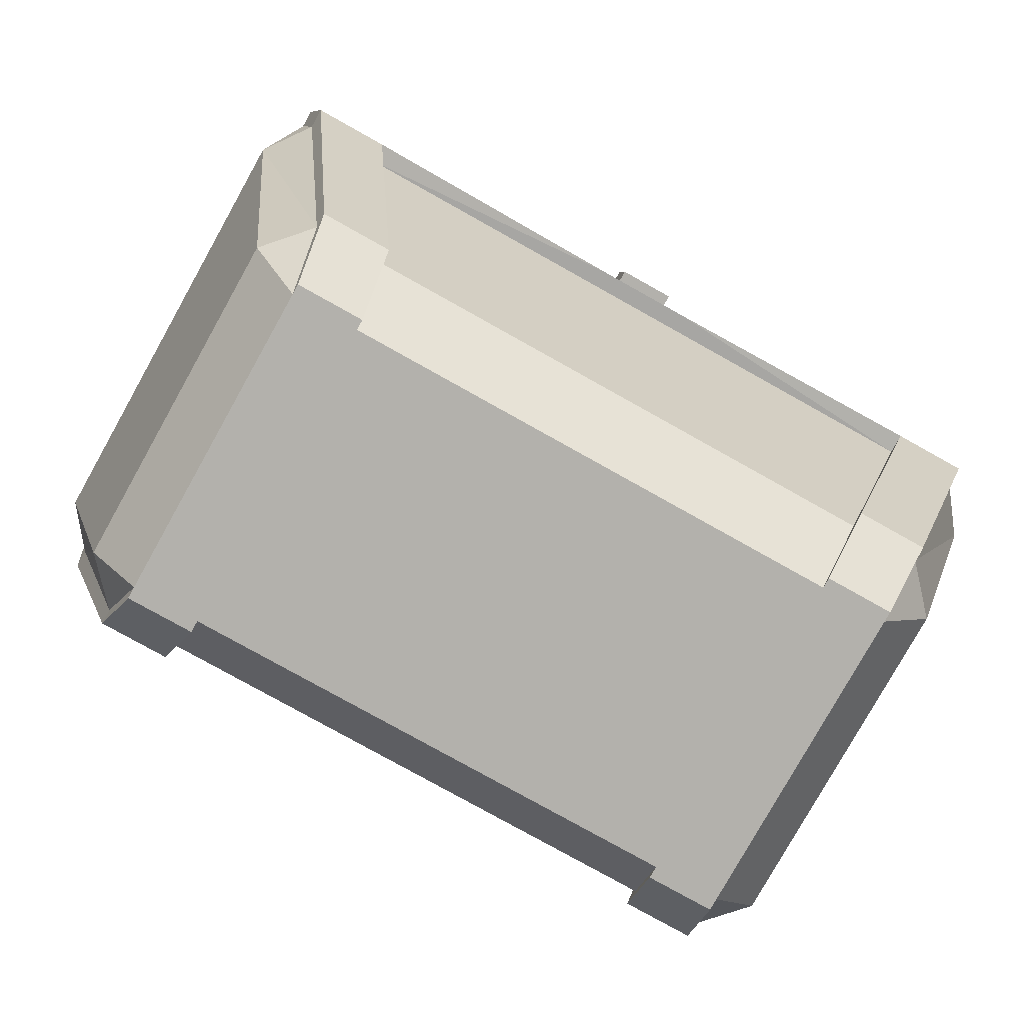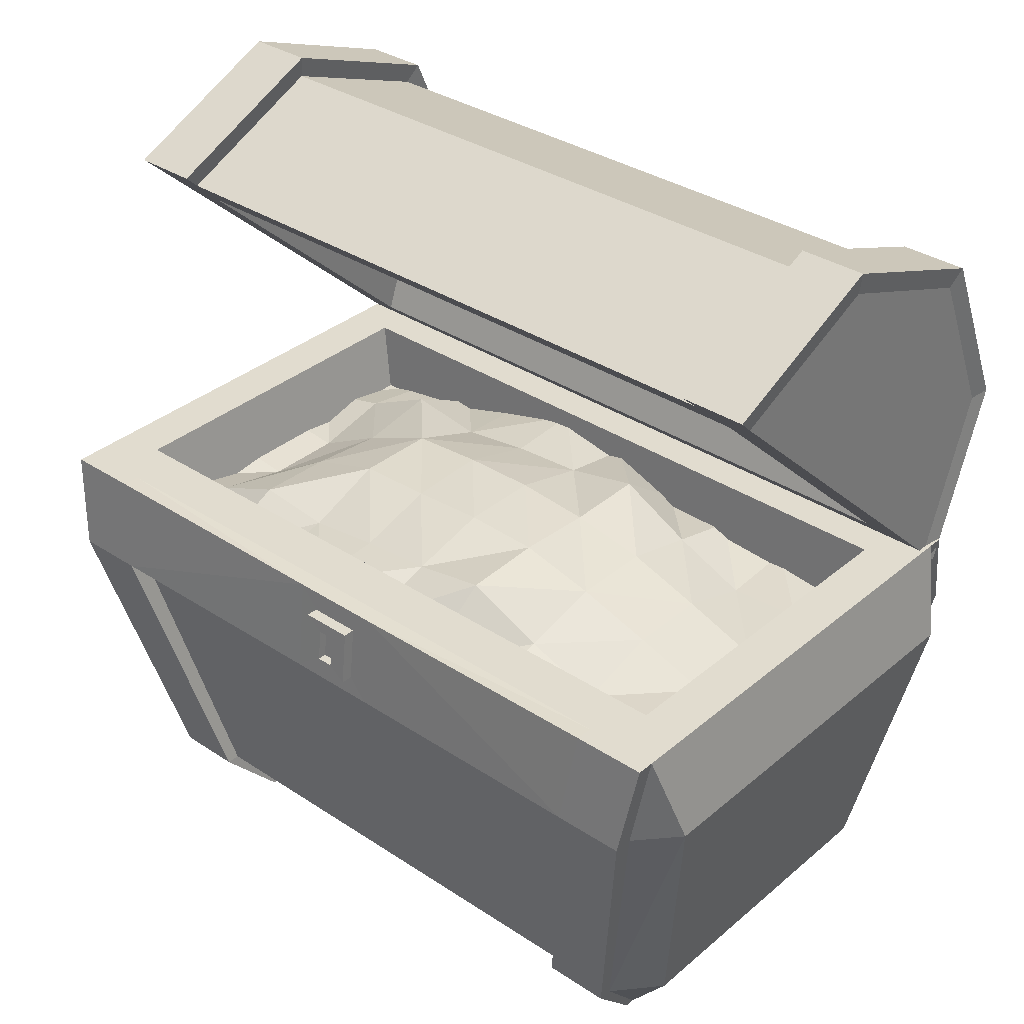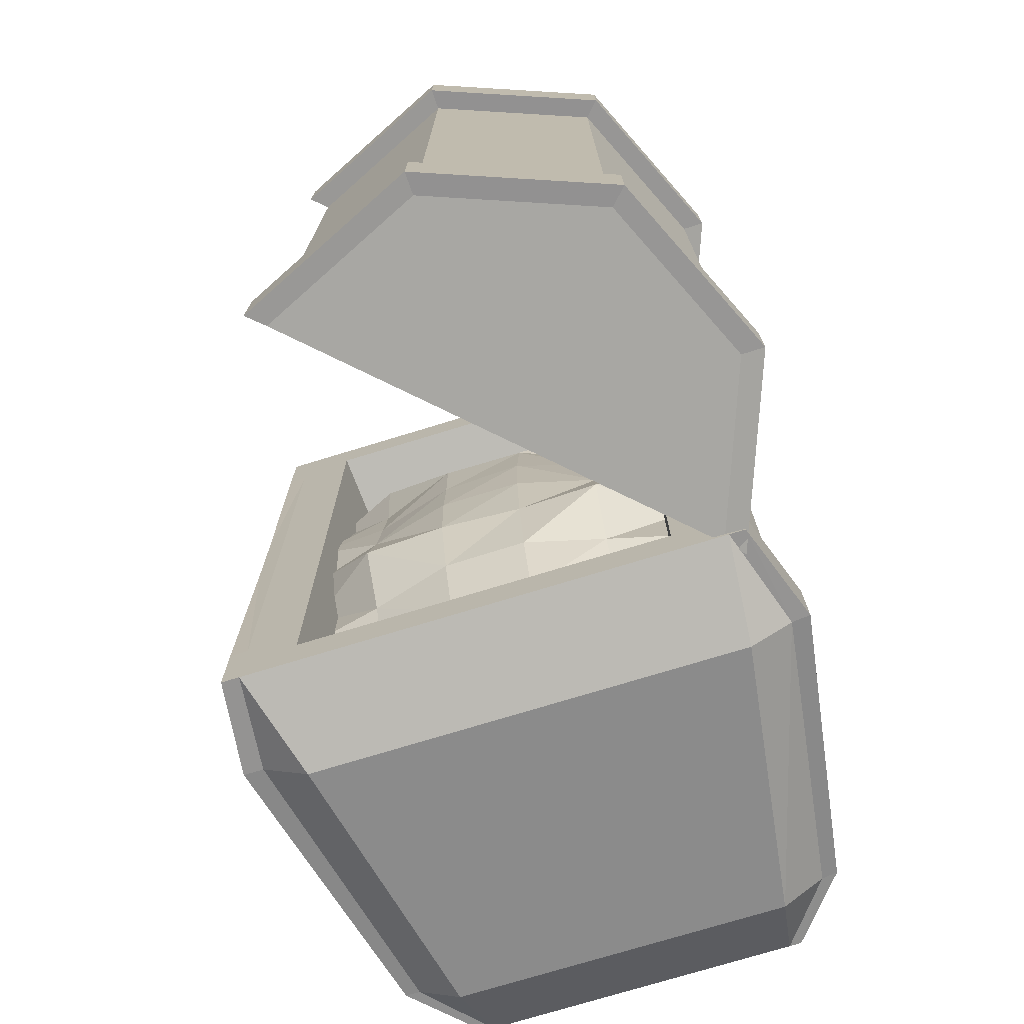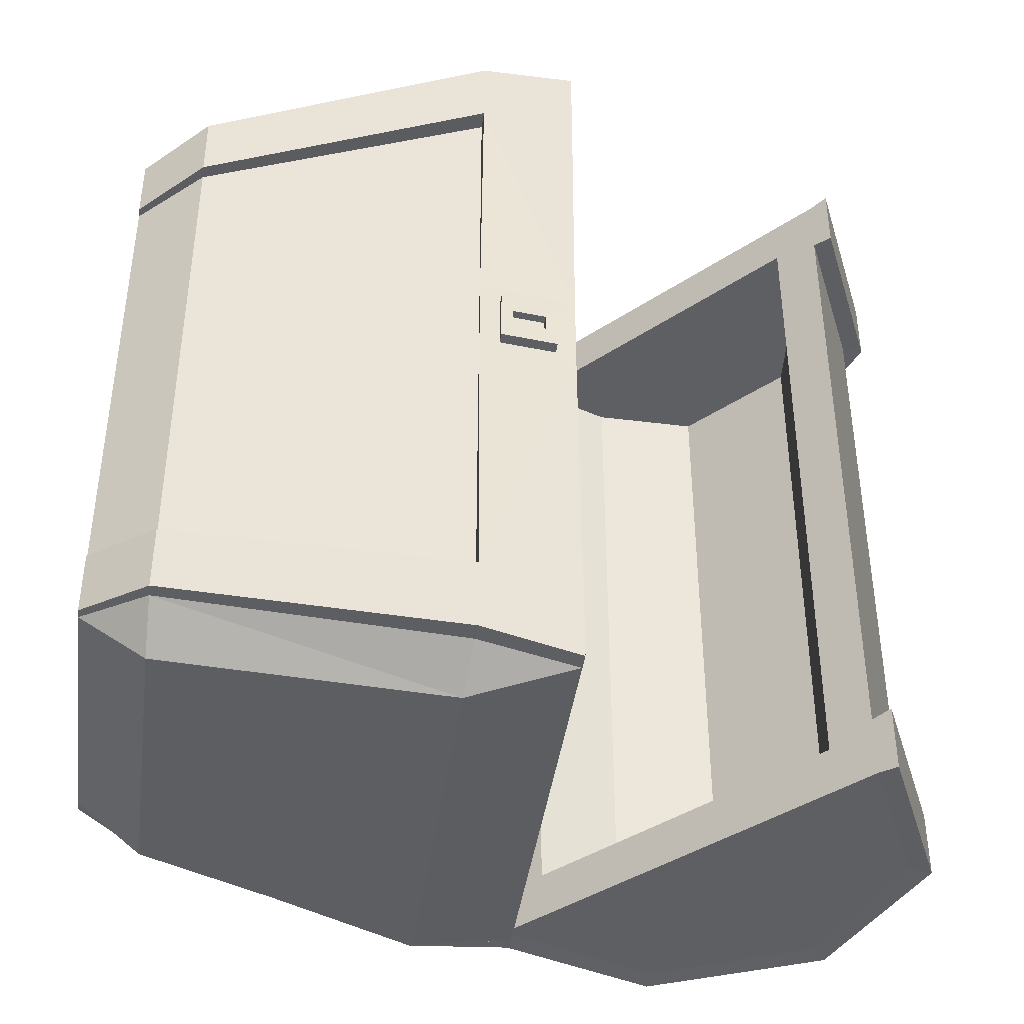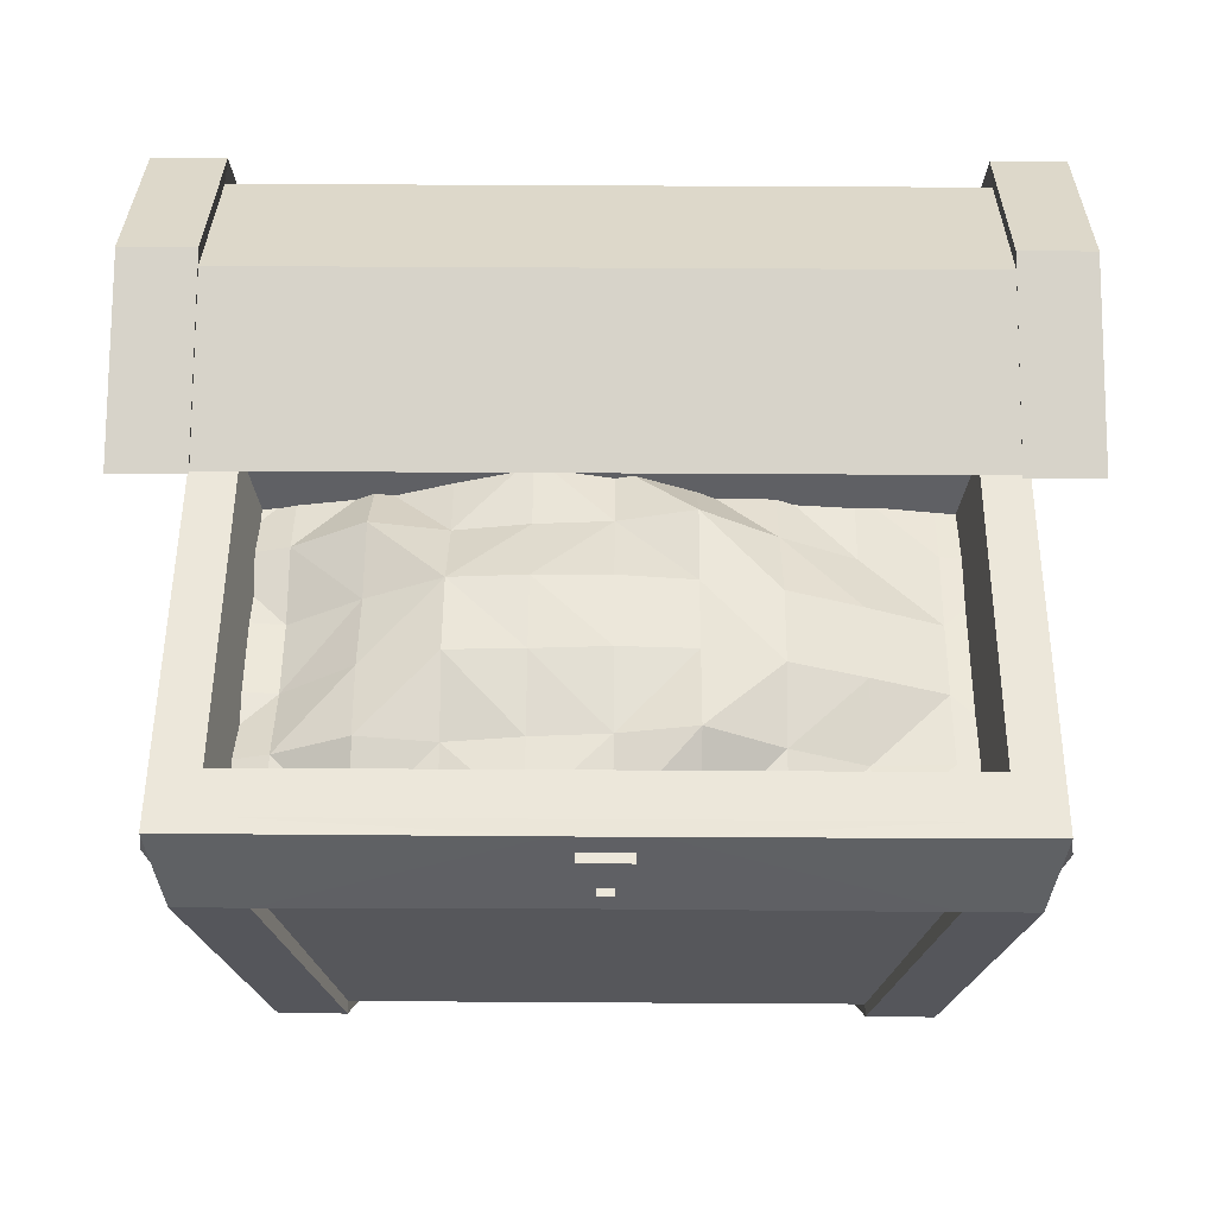
<metadata>
{"format":"obj","ext":"obj","renderer":"f3d","projection":"perspective","resolution":1024,"background":"white","views":[{"elev":-79.0,"azim":60.8,"up":"+Y"},{"elev":34.4,"azim":131.6,"up":"+Y"},{"elev":-74.5,"azim":-163.0,"up":"+Z"},{"elev":-41.0,"azim":82.2,"up":"+Z"},{"elev":51.5,"azim":90.4,"up":"+Y"}]}
</metadata>
<code>
o ChestTop_Cylinder.018
v 0.5308 0.8337 0.5474
v 0.132 0.4617 0.4818
v 0.4816 0.7878 0.4818
v 0.08283 0.4158 0.5474
v 0.000423 0.6356 0.5474
v 0.09748 0.8491 0.5474
v 0.3172 0.9311 0.5474
v 0.08868 0.5768 0.4818
v 0.3697 0.839 0.4818
v 0.08609 0.7241 0.4818
v 0.223 0.8518 0.4818
v 0.5308 0.8337 0.4646
v 0.4816 0.7878 0.4093
v 0.3697 0.839 0.4093
v 0.223 0.8518 0.4093
v 0.132 0.4617 0.4093
v 0.08283 0.4158 0.4646
v 0.000423 0.6356 0.4646
v 0.09748 0.8491 0.4646
v 0.3172 0.9311 0.4646
v 0.08868 0.5768 0.4093
v 0.08609 0.7241 0.4093
v 0.5526 0.8541 0.4606
v 0.5526 0.8541 0.5514
v -0.02947 0.6367 0.5514
v 0.06098 0.3954 0.5514
v 0.07706 0.871 0.5514
v 0.3182 0.961 0.5514
v 0.06098 0.3954 0.4606
v -0.02947 0.6367 0.4606
v 0.07706 0.871 0.4606
v 0.3182 0.961 0.4606
v 0.5308 0.8337 -0.5155
v 0.132 0.4616 -0.4499
v 0.4816 0.7878 -0.4499
v 0.08283 0.4158 -0.5155
v 0.000423 0.6356 -0.5155
v 0.09748 0.8491 -0.5155
v 0.3172 0.9311 -0.5155
v 0.08868 0.5768 -0.4499
v 0.3697 0.839 -0.4499
v 0.08609 0.7241 -0.4499
v 0.223 0.8518 -0.4499
v 0.5308 0.8337 -0.4327
v 0.4816 0.7878 -0.3774
v 0.3697 0.839 -0.3774
v 0.223 0.8518 -0.3774
v 0.132 0.4616 -0.3774
v 0.08283 0.4158 -0.4327
v 0.000423 0.6356 -0.4327
v 0.09748 0.8491 -0.4327
v 0.3172 0.9311 -0.4327
v 0.08868 0.5768 -0.3774
v 0.08609 0.7241 -0.3774
v 0.5526 0.8541 -0.4287
v 0.5526 0.8541 -0.5195
v -0.02947 0.6367 -0.5195
v 0.06098 0.3954 -0.5195
v 0.07706 0.871 -0.5195
v 0.3182 0.961 -0.5195
v 0.06098 0.3954 -0.4287
v -0.02947 0.6367 -0.4287
v 0.07706 0.871 -0.4287
v 0.3182 0.961 -0.4287
v 0.1264 0.3276 0.5248
v 0.6677 0.3276 0.5248
v 0.1264 0.3254 -0.5123
v 0.6677 0.3254 -0.5123
v 0.2347 0.3254 0.5248
v 0.3429 0.3371 0.5248
v 0.4512 0.3371 0.5248
v 0.5595 0.3254 0.5248
v 0.5595 0.3254 -0.5123
v 0.4512 0.3254 -0.5123
v 0.3429 0.3254 -0.5123
v 0.2347 0.3254 -0.5123
v 0.1264 0.327 -0.4086
v 0.1264 0.3384 -0.3049
v 0.1264 0.3453 -0.2012
v 0.1255 0.3461 -0.09757
v 0.1227 0.3827 0.006701
v 0.1226 0.4015 0.1125
v 0.1231 0.3757 0.2149
v 0.1258 0.3465 0.3175
v 0.1263 0.3322 0.4211
v 0.6678 0.3322 0.4211
v 0.6681 0.3438 0.3175
v 0.6697 0.362 0.2144
v 0.6702 0.3856 0.1116
v 0.67 0.3694 0.006472
v 0.6682 0.3434 -0.09751
v 0.6677 0.3453 -0.2012
v 0.6677 0.3384 -0.3049
v 0.6677 0.327 -0.4086
v 0.2342 0.3497 0.4218
v 0.2321 0.3979 0.3208
v 0.2317 0.3812 0.2149
v 0.2322 0.3957 0.1113
v 0.2317 0.4012 0.006805
v 0.2298 0.4226 -0.0988
v 0.2329 0.3725 -0.2026
v 0.2347 0.3311 -0.3049
v 0.2347 0.3368 -0.4086
v 0.3429 0.3259 0.4211
v 0.3419 0.3784 0.3211
v 0.3406 0.4213 0.2161
v 0.3417 0.4287 0.1114
v 0.3416 0.4292 0.006946
v 0.3415 0.4197 -0.09805
v 0.3415 0.4007 -0.204
v 0.342 0.3675 -0.3064
v 0.3429 0.3319 -0.4086
v 0.4512 0.3259 0.4211
v 0.4527 0.3883 0.3219
v 0.454 0.4221 0.2162
v 0.453 0.4239 0.1114
v 0.4528 0.429 0.006958
v 0.453 0.4255 -0.09816
v 0.4527 0.3999 -0.2038
v 0.4521 0.367 -0.3064
v 0.4512 0.3319 -0.4086
v 0.5599 0.3497 0.4218
v 0.562 0.3923 0.3201
v 0.5626 0.3808 0.2149
v 0.5618 0.3924 0.1114
v 0.5629 0.4013 0.006681
v 0.5645 0.4208 -0.09872
v 0.5609 0.3693 -0.2024
v 0.5595 0.3311 -0.3049
v 0.5595 0.3368 -0.4086
v 0.1397 -0.0942 0.4974
v 0.08309 -0.0944 0.4454
v 0.15 -0.1842 0.4288
v 0.08705 0.2884 0.575
v 0.07445 0.4264 0.5505
v 0.03037 0.2886 0.5304
v 0.5805 -0.0942 0.4974
v 0.5632 -0.1842 0.4288
v 0.6389 -0.09636 0.4447
v 0.7033 0.4264 0.5505
v 0.6572 0.2884 0.575
v 0.7176 0.2954 0.5314
v 0.1437 0.4264 0.486
v 0.6341 0.4264 0.486
v 0.204 -0.1534 0.3705
v 0.5738 -0.1534 0.3705
v 0.03037 0.2886 0.4339
v 0.15 -0.1842 0.341
v 0.7033 0.4264 0.4502
v 0.6389 -0.09636 0.3539
v 0.6341 0.4264 0.3978
v 0.5738 -0.1534 0.3039
v 0.07445 0.4264 0.4502
v 0.08309 -0.0944 0.3545
v 0.7176 0.2954 0.4347
v 0.5632 -0.1842 0.341
v 0.1437 0.4264 0.3978
v 0.204 -0.1534 0.3039
v 0.0625 -0.09194 0.4454
v 0.1342 -0.1842 0.4288
v 0.05325 0.4264 0.5505
v 0.00604 0.291 0.5304
v 0.5768 -0.1842 0.4288
v 0.6578 -0.09636 0.4447
v 0.7437 0.2954 0.5314
v 0.7268 0.4264 0.5505
v 0.00604 0.291 0.4339
v 0.1342 -0.1842 0.341
v 0.7268 0.4264 0.4502
v 0.6578 -0.09636 0.3539
v 0.05325 0.4264 0.4502
v 0.0625 -0.09194 0.3545
v 0.7437 0.2954 0.4347
v 0.5768 -0.1842 0.341
v 0.7409 0.2934 0.07794
v 0.7261 0.4243 0.07794
v 0.7377 0.3207 0.05054
v 0.7291 0.3968 0.05054
v 0.7535 0.3207 0.05054
v 0.7449 0.3968 0.05054
v 0.7517 0.3368 0.02579
v 0.7467 0.3807 0.02579
v 0.7399 0.3368 0.02579
v 0.735 0.3807 0.02579
v 0.1397 -0.0942 -0.4681
v 0.08309 -0.0944 -0.4162
v 0.15 -0.1842 -0.3996
v 0.08705 0.2884 -0.5458
v 0.07445 0.4264 -0.5212
v 0.03037 0.2886 -0.5011
v 0.5805 -0.0942 -0.4681
v 0.5632 -0.1842 -0.3996
v 0.6389 -0.09636 -0.4155
v 0.7033 0.4264 -0.5212
v 0.6572 0.2884 -0.5458
v 0.7176 0.2954 -0.5021
v 0.1437 0.4264 -0.4567
v 0.6341 0.4264 -0.4567
v 0.204 -0.1534 -0.3413
v 0.5738 -0.1534 -0.3413
v 0.03037 0.2886 -0.4046
v 0.15 -0.1842 -0.3117
v 0.7033 0.4264 -0.421
v 0.6389 -0.09636 -0.3246
v 0.6341 0.4264 -0.3685
v 0.5738 -0.1534 -0.2747
v 0.07445 0.4264 -0.421
v 0.08309 -0.0944 -0.3252
v 0.7176 0.2954 -0.4055
v 0.5632 -0.1842 -0.3117
v 0.1437 0.4264 -0.3685
v 0.204 -0.1534 -0.2747
v 0.0625 -0.09194 -0.4162
v 0.1342 -0.1842 -0.3996
v 0.05325 0.4264 -0.5212
v 0.00604 0.291 -0.5011
v 0.5768 -0.1842 -0.3996
v 0.6578 -0.09636 -0.4155
v 0.7437 0.2954 -0.5021
v 0.7268 0.4264 -0.5212
v 0.00604 0.291 -0.4046
v 0.1342 -0.1842 -0.3117
v 0.7268 0.4264 -0.421
v 0.6578 -0.09636 -0.3246
v 0.05325 0.4264 -0.421
v 0.0625 -0.09194 -0.3252
v 0.7437 0.2954 -0.4055
v 0.5768 -0.1842 -0.3117
v 0.7409 0.2934 -0.04869
v 0.7261 0.4243 -0.04869
v 0.7377 0.3207 -0.02128
v 0.7291 0.3968 -0.02128
v 0.7535 0.3207 -0.02128
v 0.7449 0.3968 -0.02128
v 0.7517 0.3368 0.003465
v 0.7467 0.3807 0.003465
v 0.7399 0.3368 0.003465
v 0.735 0.3807 0.003465
f 7 5 4
f 4 3 1
f 12 3 13
f 3 14 13
f 2 9 3
f 14 11 15
f 8 11 9
f 22 11 10
f 47 14 15
f 46 13 14
f 17 2 4
f 16 8 2
f 8 22 10
f 53 22 21
f 53 16 48
f 45 12 13
f 52 19 20
f 44 20 12
f 51 18 19
f 50 17 18
f 48 17 49
f 37 38 39
f 35 36 33
f 44 35 33
f 46 35 45
f 41 34 35
f 46 43 41
f 41 42 40
f 54 43 47
f 34 49 36
f 40 48 34
f 42 53 40
f 54 15 22
f 153 143 157
f 134 137 141
f 131 132 133
f 134 135 136
f 137 138 139
f 140 141 142
f 131 136 132
f 153 161 135
f 141 139 142
f 135 141 140
f 138 131 133
f 157 145 158
f 135 144 143
f 144 145 143
f 212 152 206
f 205 149 203
f 212 157 158
f 204 156 210
f 211 153 157
f 148 138 133
f 149 144 140
f 146 158 145
f 151 146 144
f 208 147 201
f 201 153 207
f 204 155 150
f 210 148 202
f 156 163 138
f 208 148 154
f 207 197 189
f 191 188 195
f 185 187 186
f 188 190 189
f 191 193 192
f 194 196 195
f 185 190 188
f 215 207 189
f 195 193 191
f 195 189 194
f 185 192 187
f 211 199 197
f 197 194 189
f 197 200 198
f 187 210 202
f 198 203 194
f 199 206 200
f 200 205 198
f 217 210 192
f 205 152 151
f 4 1 7
f 7 6 5
f 4 2 3
f 12 1 3
f 3 9 14
f 2 8 9
f 14 9 11
f 8 10 11
f 22 15 11
f 47 46 14
f 46 45 13
f 17 16 2
f 16 21 8
f 8 21 22
f 53 54 22
f 53 21 16
f 45 44 12
f 52 51 19
f 44 52 20
f 51 50 18
f 50 49 17
f 48 16 17
f 39 33 36
f 36 37 39
f 35 34 36
f 44 45 35
f 46 41 35
f 41 40 34
f 46 47 43
f 41 43 42
f 54 42 43
f 34 48 49
f 40 53 48
f 42 54 53
f 54 47 15
f 153 135 143
f 134 131 137
f 131 134 136
f 153 171 161
f 141 137 139
f 135 134 141
f 138 137 131
f 157 143 145
f 135 140 144
f 144 146 145
f 212 158 152
f 205 151 149
f 212 211 157
f 204 150 156
f 211 207 153
f 148 156 138
f 149 151 144
f 146 152 158
f 151 152 146
f 208 154 147
f 201 147 153
f 204 209 155
f 210 156 148
f 156 174 163
f 208 202 148
f 207 211 197
f 191 185 188
f 185 186 190
f 215 225 207
f 195 196 193
f 195 188 189
f 185 191 192
f 211 212 199
f 197 198 194
f 197 199 200
f 187 192 210
f 198 205 203
f 199 212 206
f 200 206 205
f 217 228 210
f 205 206 152
f 5 26 4
f 19 30 31
f 7 24 28
f 20 23 12
f 26 30 29
f 30 27 31
f 28 23 32
f 27 32 31
f 18 29 30
f 6 25 5
f 19 32 20
f 1 23 24
f 6 28 27
f 17 26 29
f 58 37 36
f 51 62 50
f 39 56 33
f 55 52 44
f 62 58 61
f 63 57 62
f 55 60 64
f 64 59 63
f 50 61 49
f 57 38 37
f 64 51 52
f 56 44 33
f 38 60 39
f 61 36 49
f 150 174 156
f 154 168 172
f 229 175 155
f 147 171 153
f 142 164 165
f 173 164 170
f 160 172 168
f 169 165 173
f 171 162 161
f 163 170 164
f 167 159 162
f 136 161 162
f 136 159 132
f 147 172 167
f 155 170 150
f 133 168 148
f 139 163 164
f 140 169 149
f 142 166 140
f 132 160 133
f 176 173 175
f 232 176 178
f 231 175 229
f 175 178 176
f 176 230 203
f 228 204 210
f 208 222 202
f 225 201 207
f 196 218 193
f 227 218 219
f 226 214 222
f 223 219 220
f 216 225 215
f 217 224 228
f 213 221 216
f 190 215 189
f 213 190 186
f 201 226 208
f 224 209 204
f 222 187 202
f 193 217 192
f 203 220 194
f 220 196 194
f 214 186 187
f 230 227 223
f 232 229 230
f 5 25 26
f 19 18 30
f 7 1 24
f 20 32 23
f 26 25 30
f 30 25 27
f 28 24 23
f 27 28 32
f 18 17 29
f 6 27 25
f 19 31 32
f 1 12 23
f 6 7 28
f 17 4 26
f 58 57 37
f 51 63 62
f 39 60 56
f 55 64 52
f 62 57 58
f 63 59 57
f 55 56 60
f 64 60 59
f 50 62 61
f 57 59 38
f 64 63 51
f 56 55 44
f 38 59 60
f 61 58 36
f 150 170 174
f 154 148 168
f 155 209 229
f 209 227 229
f 175 173 155
f 147 167 171
f 142 139 164
f 173 165 164
f 160 159 172
f 169 166 165
f 171 167 162
f 163 174 170
f 167 172 159
f 136 135 161
f 136 162 159
f 147 154 172
f 155 173 170
f 133 160 168
f 139 138 163
f 140 166 169
f 142 165 166
f 132 159 160
f 176 169 173
f 232 230 176
f 231 177 175
f 175 177 178
f 230 223 203
f 203 149 176
f 149 169 176
f 228 224 204
f 208 226 222
f 225 221 201
f 196 219 218
f 227 224 218
f 226 213 214
f 223 227 219
f 216 221 225
f 217 218 224
f 213 226 221
f 190 216 215
f 213 216 190
f 201 221 226
f 224 227 209
f 222 214 187
f 193 218 217
f 203 223 220
f 220 219 196
f 214 213 186
f 230 229 227
f 232 231 229
f 237 184 183
f 231 179 177
f 180 232 178
f 235 179 233
f 177 180 178
f 182 234 180
f 237 181 235
f 179 182 180
f 238 182 184
f 182 183 184
f 234 231 232
f 236 233 234
f 236 237 235
f 237 238 184
f 231 233 179
f 180 234 232
f 235 181 179
f 177 179 180
f 182 236 234
f 237 183 181
f 179 181 182
f 238 236 182
f 182 181 183
f 234 233 231
f 236 235 233
f 236 238 237
f 73 94 130
f 77 76 103
f 76 112 103
f 75 121 112
f 121 73 130
f 113 72 71
f 114 122 113
f 115 123 114
f 115 125 124
f 116 126 125
f 118 126 117
f 119 127 118
f 120 128 119
f 121 129 120
f 104 71 70
f 105 113 104
f 106 114 105
f 106 116 115
f 107 117 116
f 108 118 117
f 109 119 118
f 111 119 110
f 112 120 111
f 69 104 70
f 95 105 104
f 96 106 105
f 98 106 97
f 99 107 98
f 99 109 108
f 100 110 109
f 101 111 110
f 102 112 111
f 85 69 65
f 84 95 85
f 84 97 96
f 82 97 83
f 82 99 98
f 81 100 99
f 80 101 100
f 79 102 101
f 78 103 102
f 72 86 66
f 122 87 86
f 124 87 123
f 124 89 88
f 126 89 125
f 127 90 126
f 128 91 127
f 129 92 128
f 130 93 129
f 73 68 94
f 77 67 76
f 76 75 112
f 75 74 121
f 121 74 73
f 113 122 72
f 114 123 122
f 115 124 123
f 115 116 125
f 116 117 126
f 118 127 126
f 119 128 127
f 120 129 128
f 121 130 129
f 104 113 71
f 105 114 113
f 106 115 114
f 106 107 116
f 107 108 117
f 108 109 118
f 109 110 119
f 111 120 119
f 112 121 120
f 69 95 104
f 95 96 105
f 96 97 106
f 98 107 106
f 99 108 107
f 99 100 109
f 100 101 110
f 101 102 111
f 102 103 112
f 85 95 69
f 84 96 95
f 84 83 97
f 82 98 97
f 82 81 99
f 81 80 100
f 80 79 101
f 79 78 102
f 78 77 103
f 72 122 86
f 122 123 87
f 124 88 87
f 124 125 89
f 126 90 89
f 127 91 90
f 128 92 91
f 129 93 92
f 130 94 93

</code>
